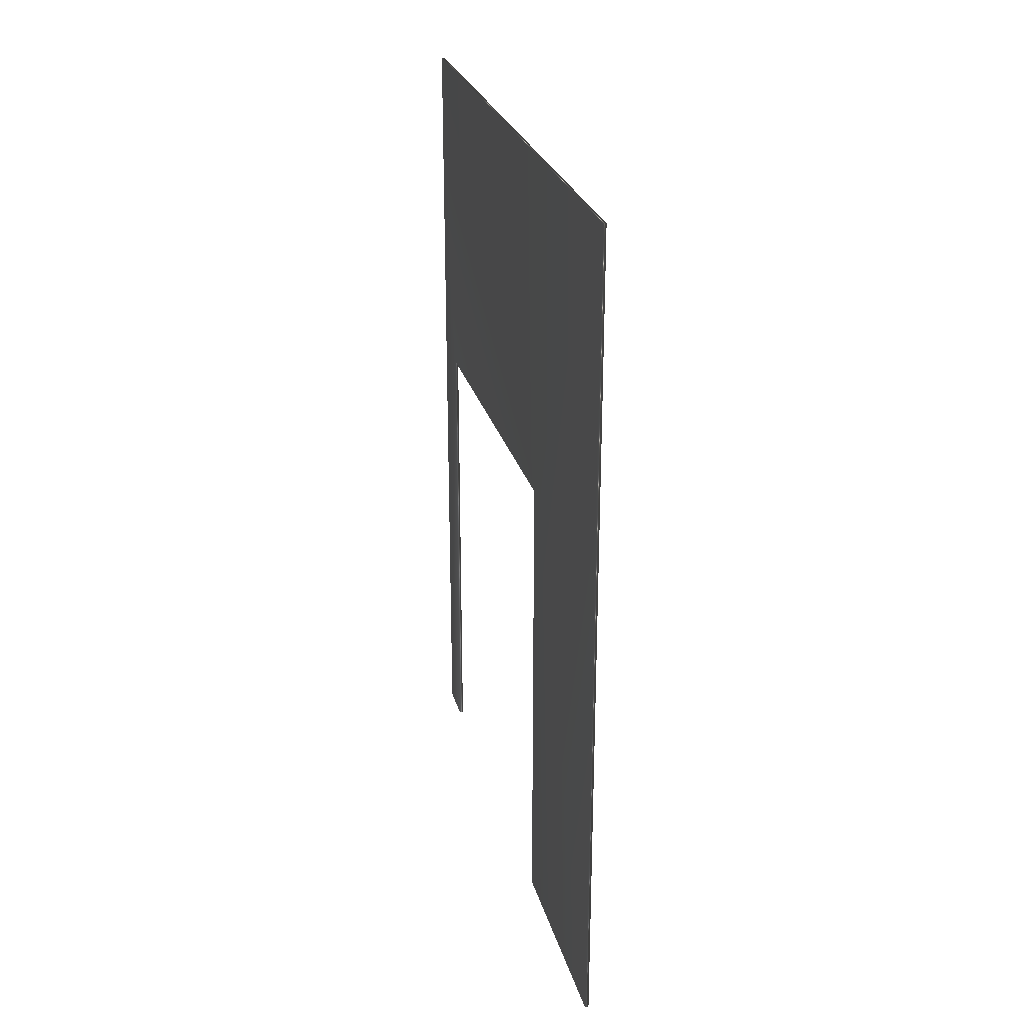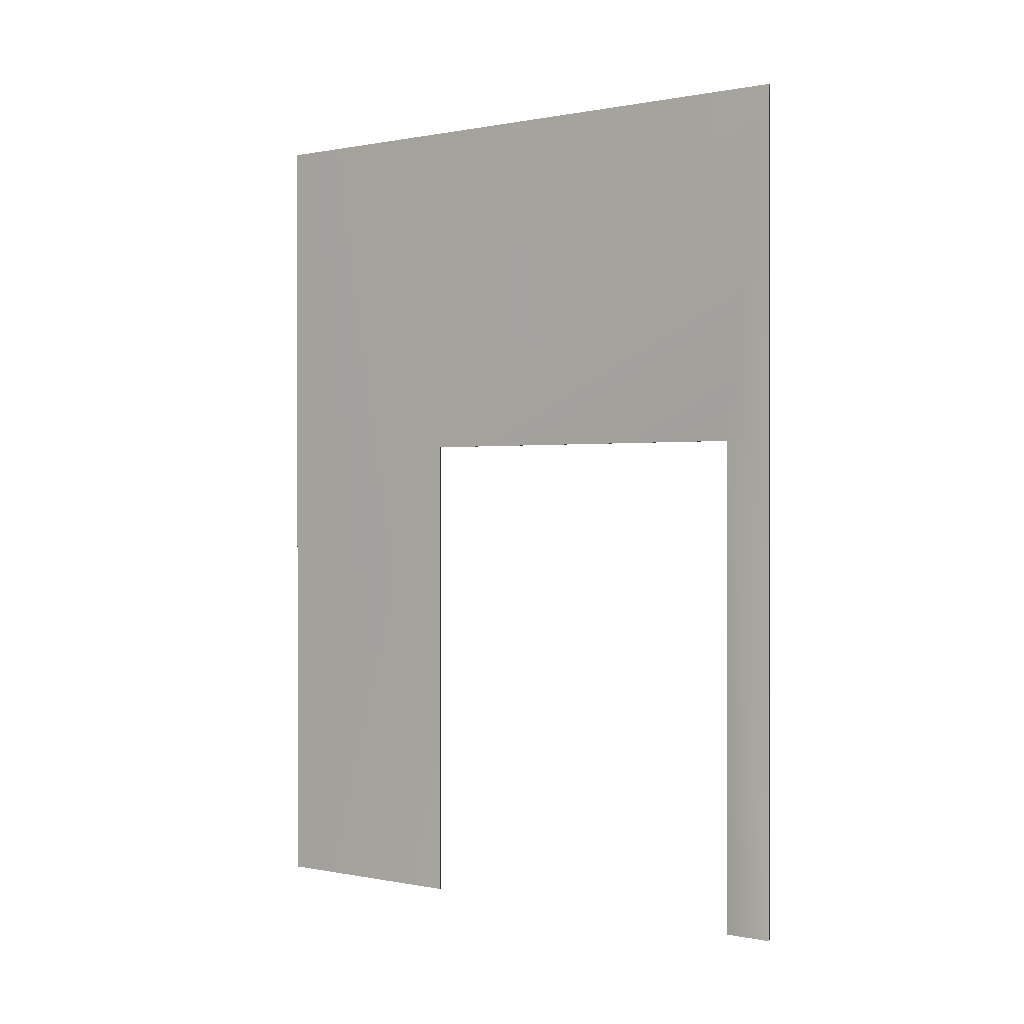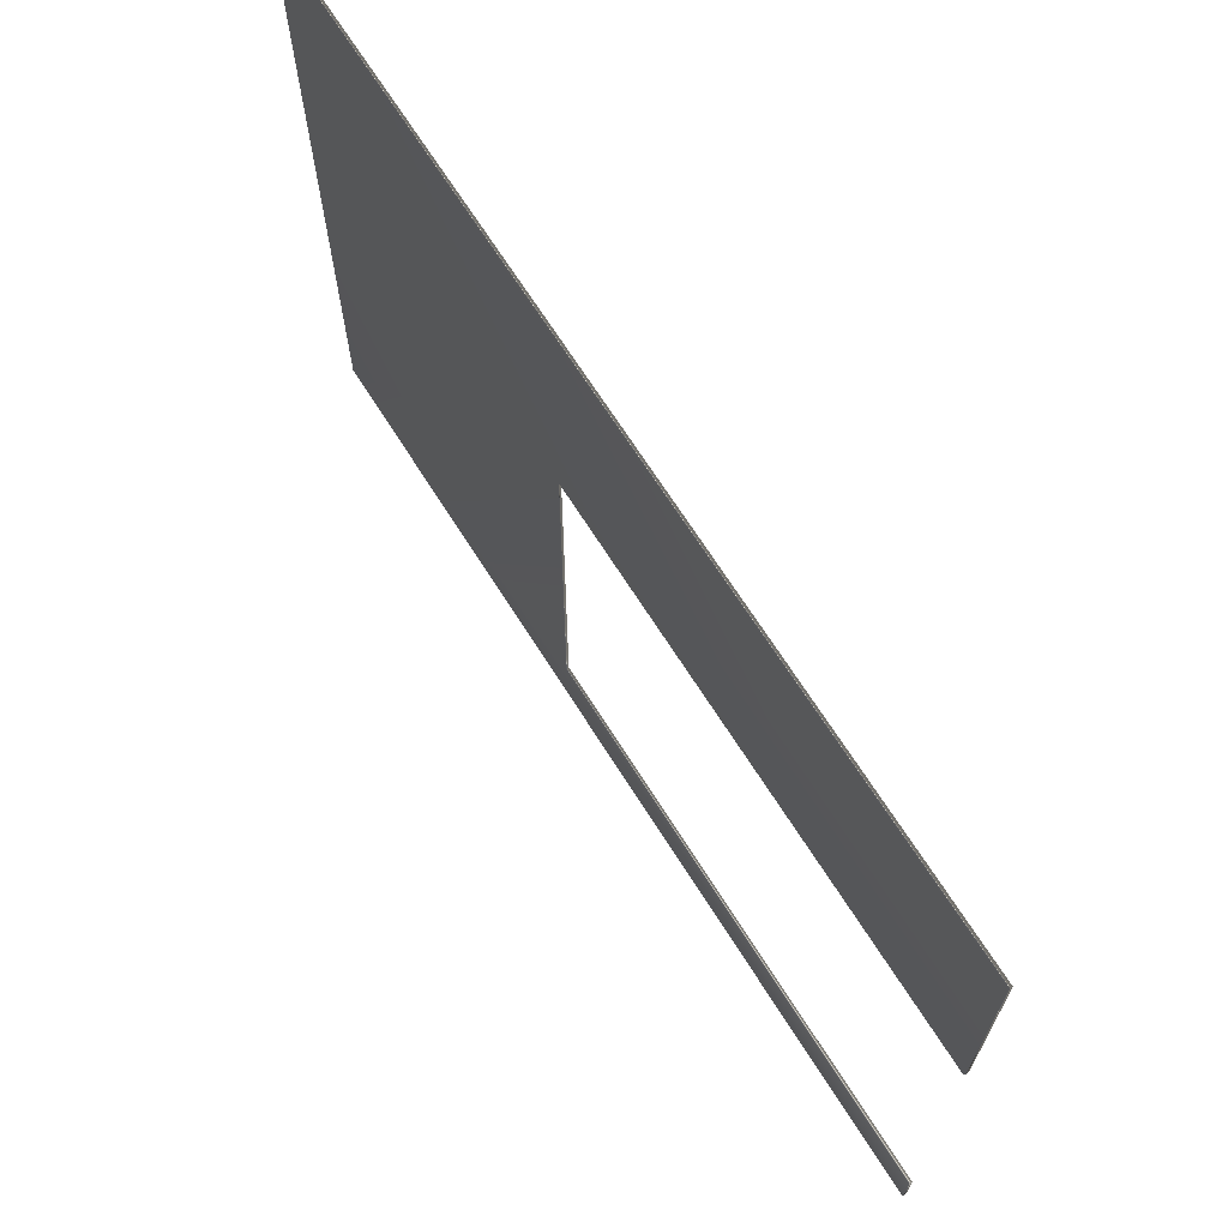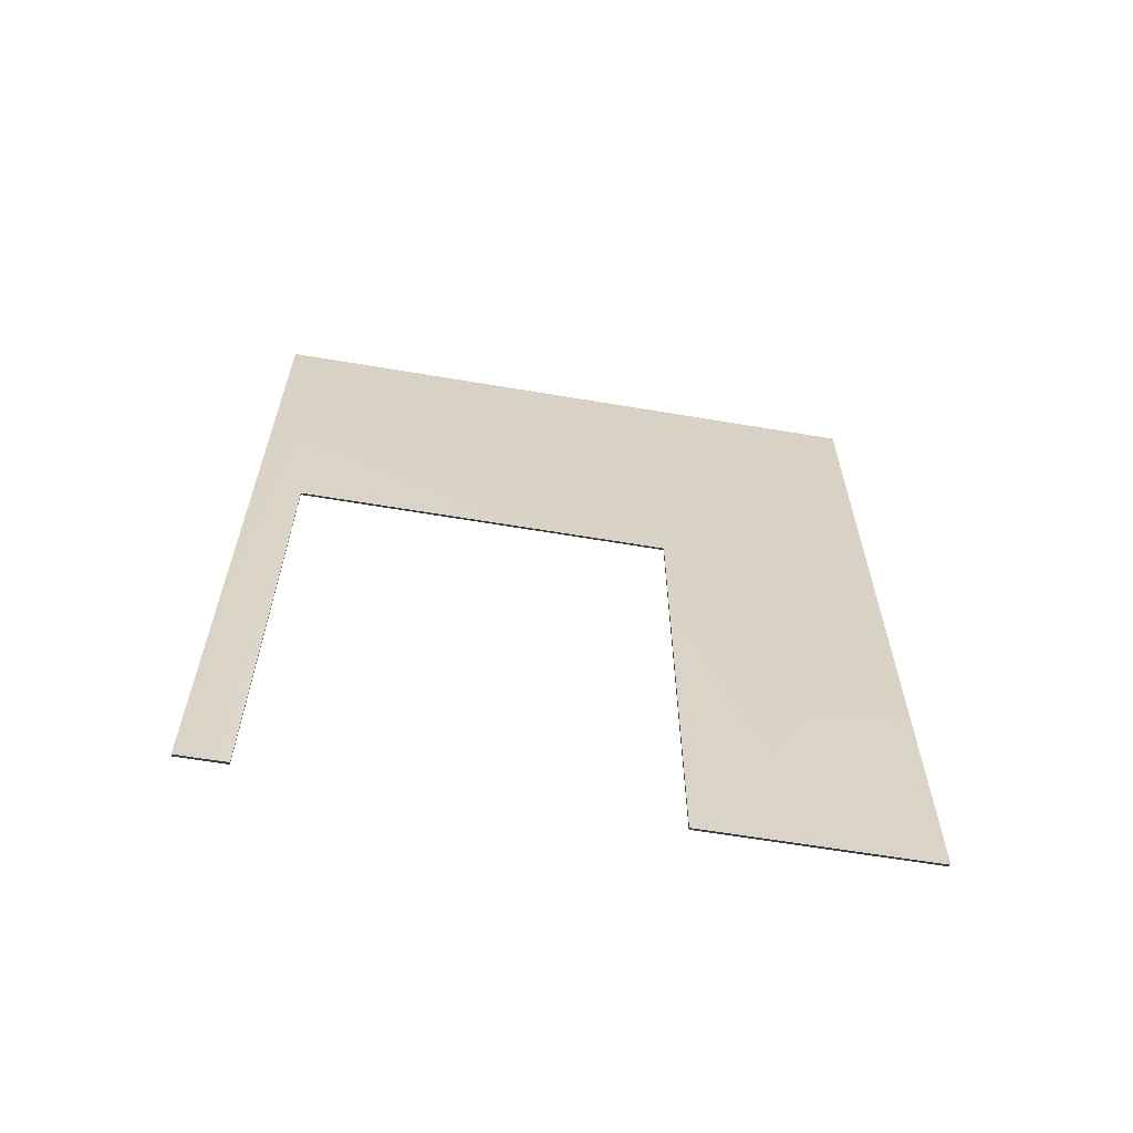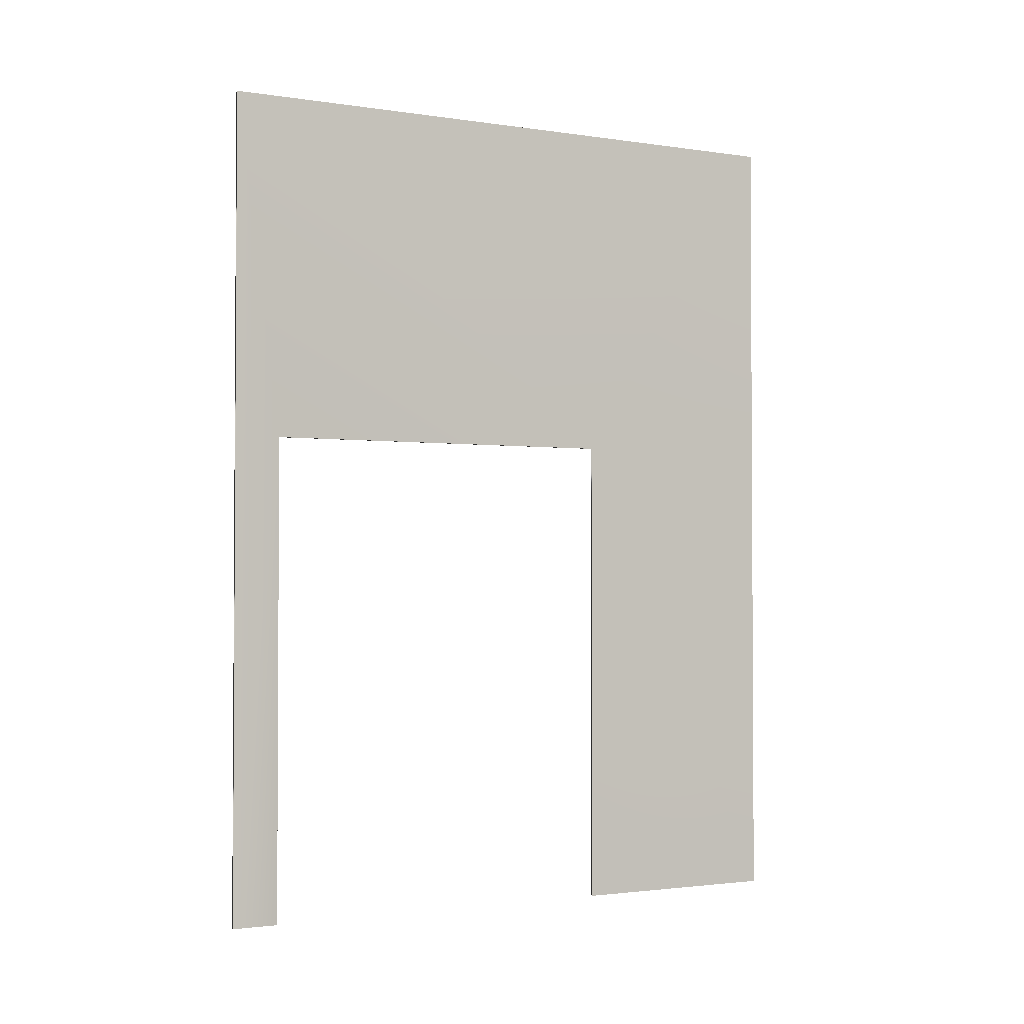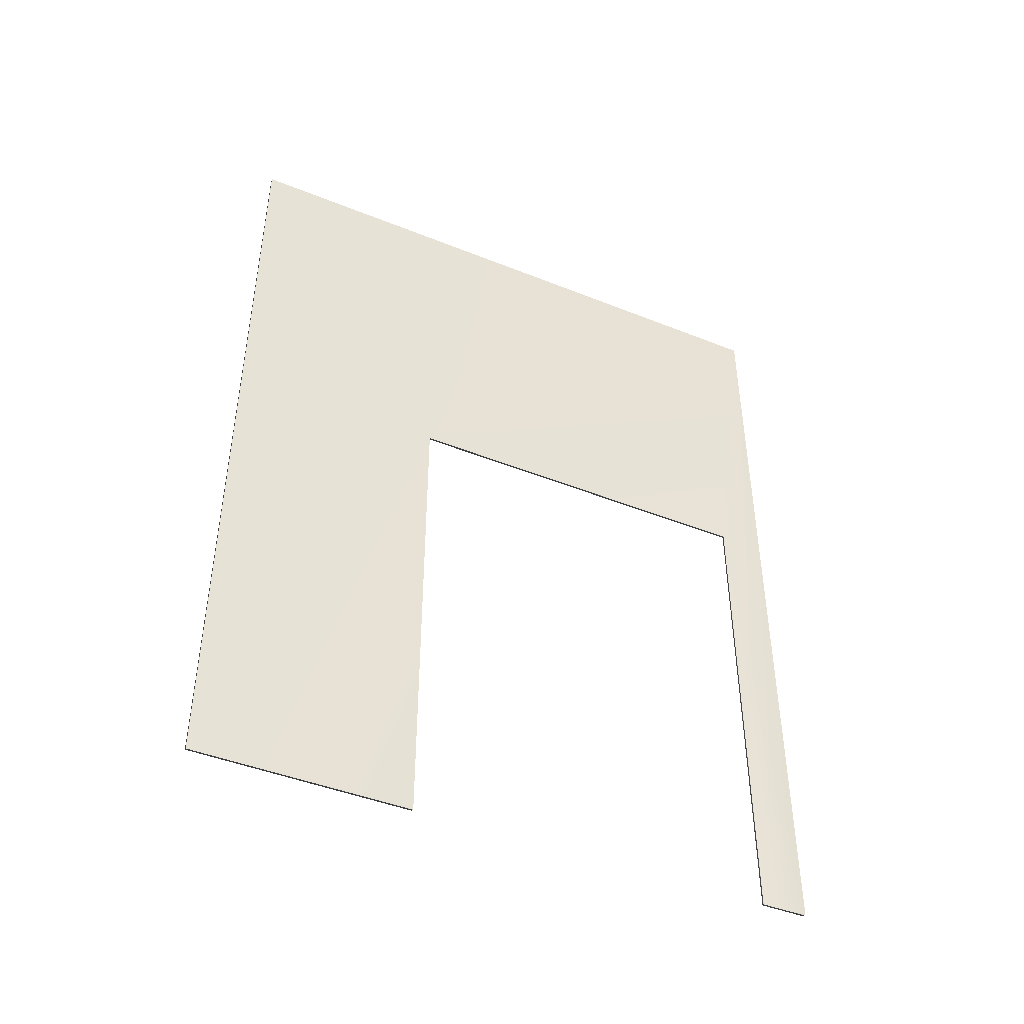
<metadata>
{"format":"obj","ext":"obj","renderer":"f3d","projection":"perspective","resolution":1024,"background":"white","views":[{"elev":26.3,"azim":-14.2,"up":"+Y"},{"elev":0.3,"azim":126.8,"up":"+Y"},{"elev":68.0,"azim":-32.2,"up":"+Z"},{"elev":-62.4,"azim":-99.7,"up":"+Y"},{"elev":-2.0,"azim":-118.2,"up":"+Y"},{"elev":-44.4,"azim":64.9,"up":"+Y"}]}
</metadata>
<code>
v -46.41 37.42 -36.72
v -46.41 23.75 -36.72
v -46.47 37.42 -36.72
v -46.47 23.75 -36.72
v -46.41 23.75 -35.97
v -46.47 23.75 -35.97
v -46.47 31.75 -35.97
v -46.41 31.75 -35.97
v -46.47 23.75 -26.47
v -46.47 23.75 -29.97
v -46.41 23.75 -26.47
v -46.41 23.75 -29.97
v -46.41 37.42 -26.47
v -46.41 31.75 -29.97
v -46.47 37.42 -26.47
v -46.47 31.75 -29.97
f 1 2 3
f 3 2 4
f 2 5 4
f 4 5 6
f 7 6 8
f 8 6 5
f 9 10 11
f 11 10 12
f 13 14 1
f 1 14 8
f 1 8 2
f 2 8 5
f 13 11 14
f 14 11 12
f 9 15 16
f 16 15 3
f 16 3 7
f 7 3 4
f 7 4 6
f 16 10 9
f 8 14 7
f 7 14 16
f 14 12 16
f 16 12 10
f 13 1 15
f 15 1 3
f 11 13 9
f 9 13 15

</code>
